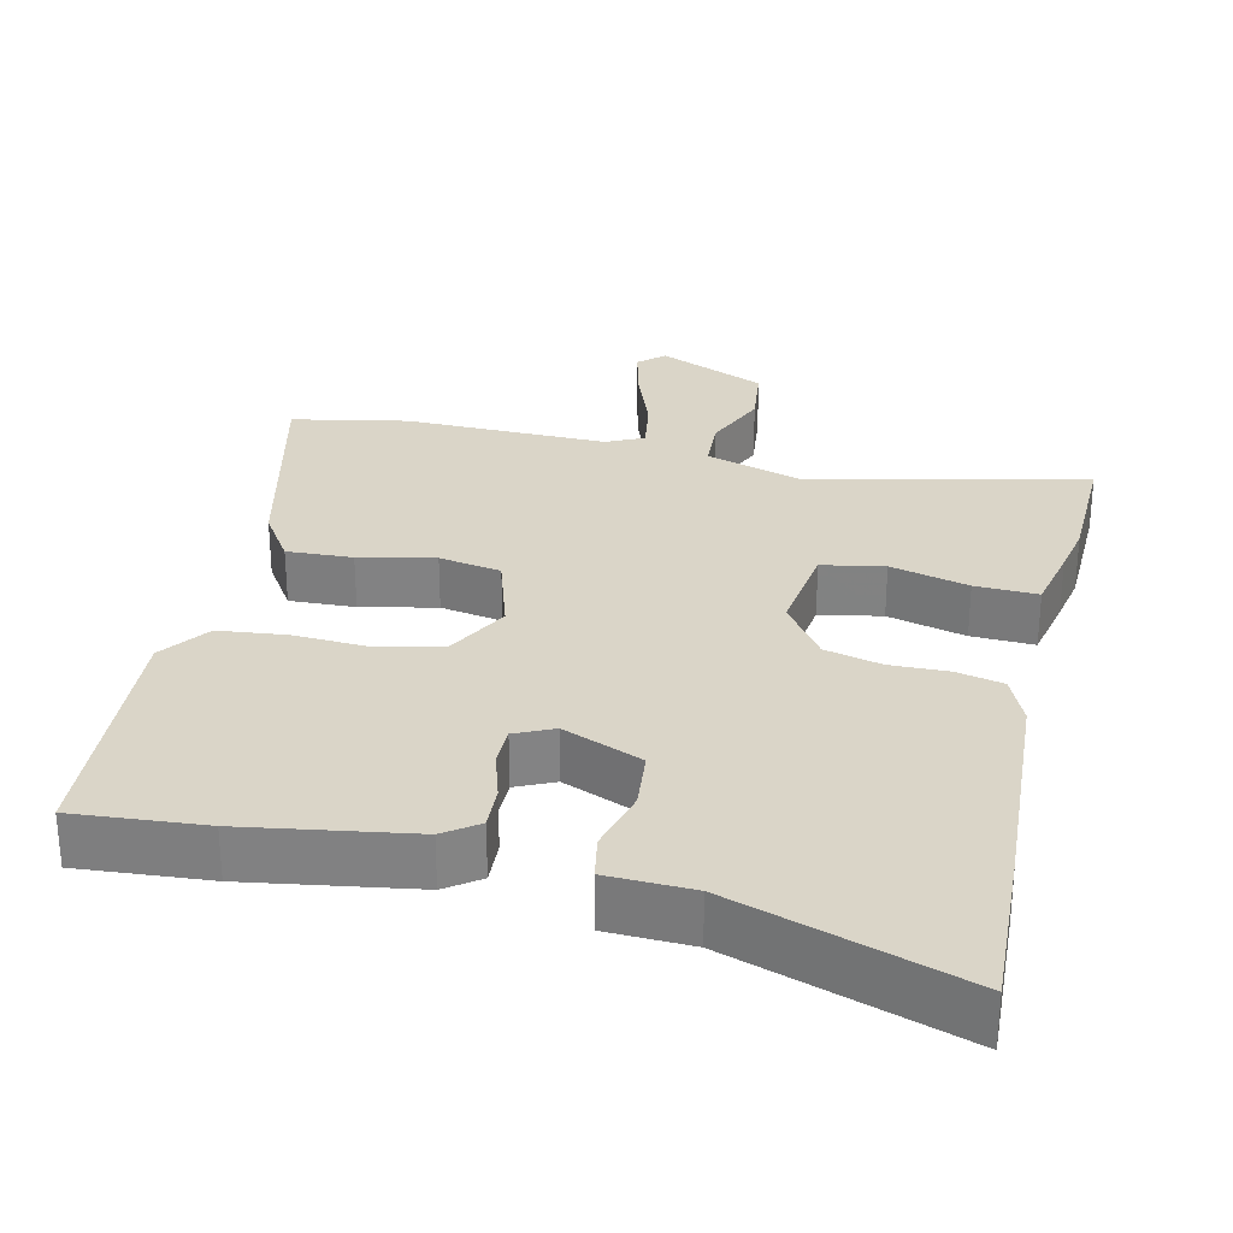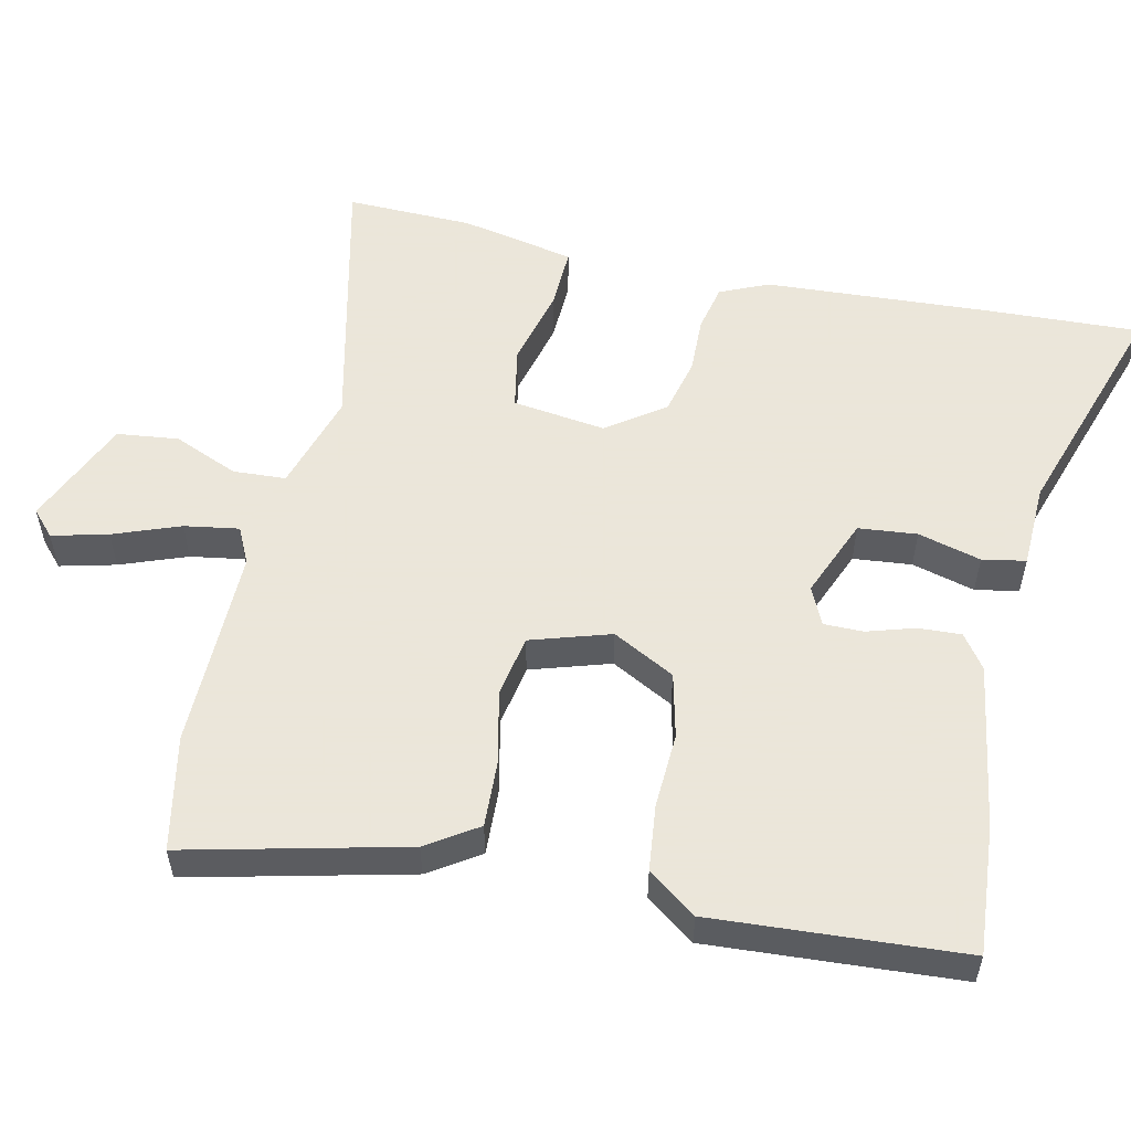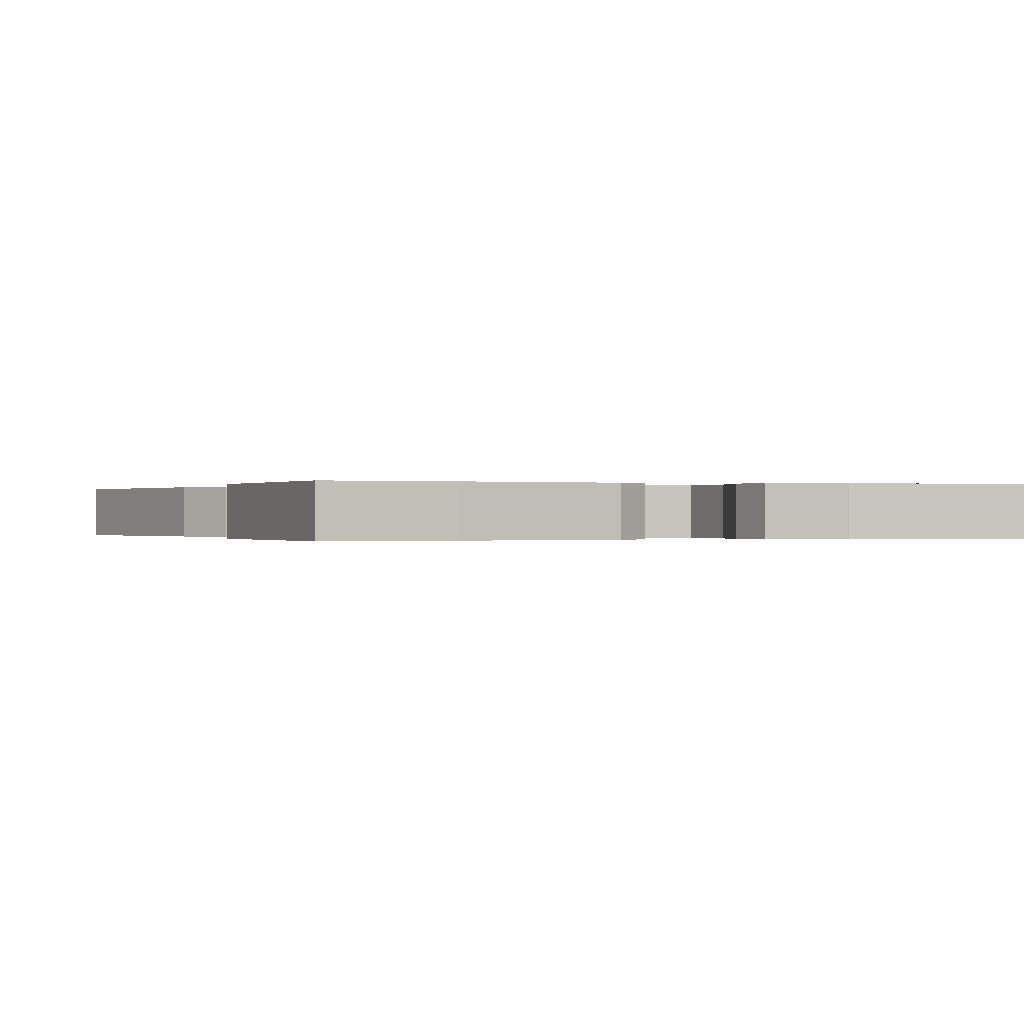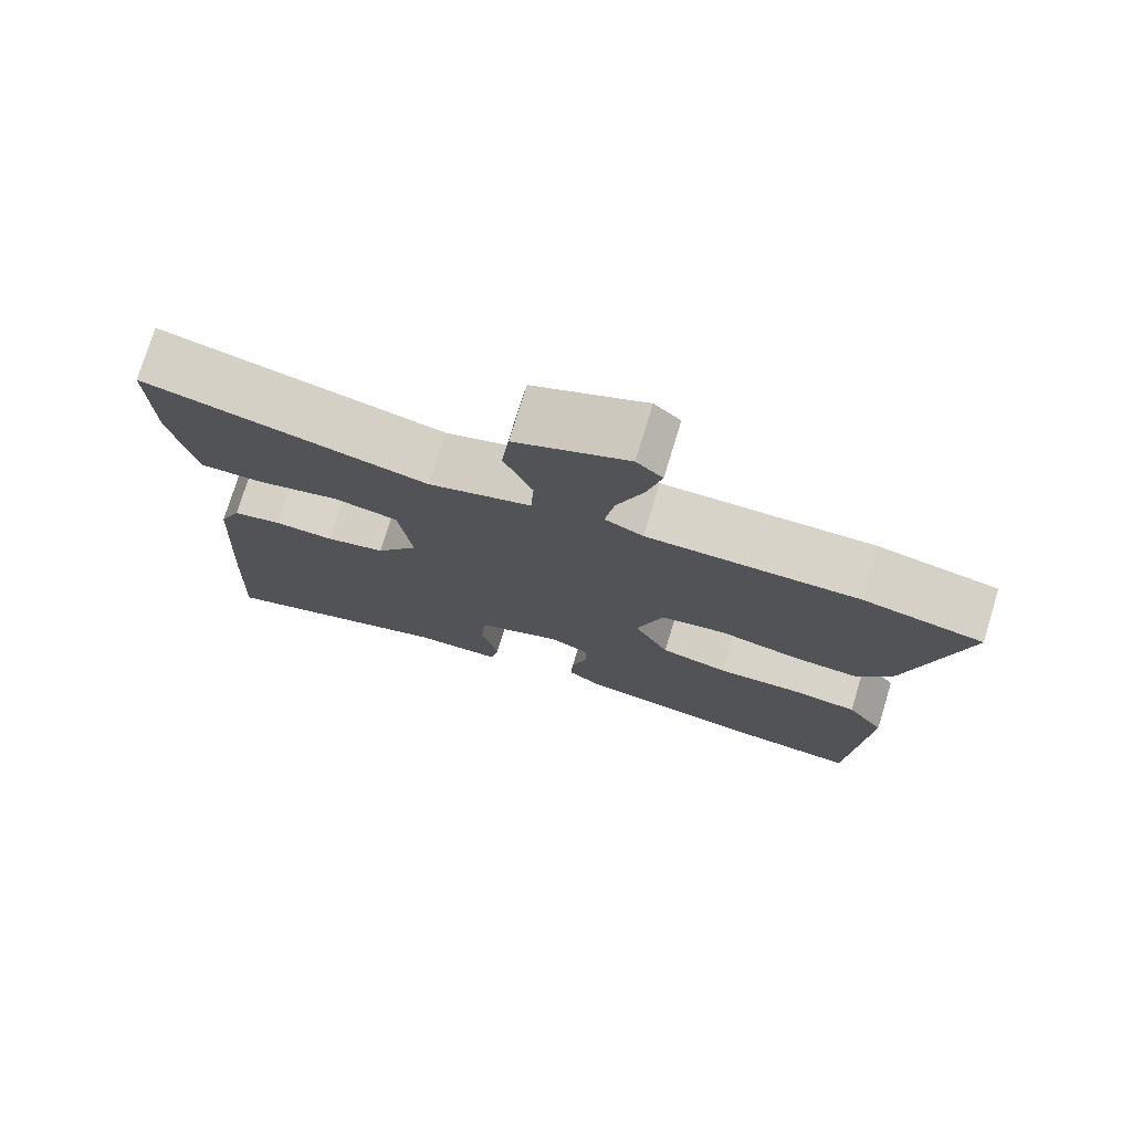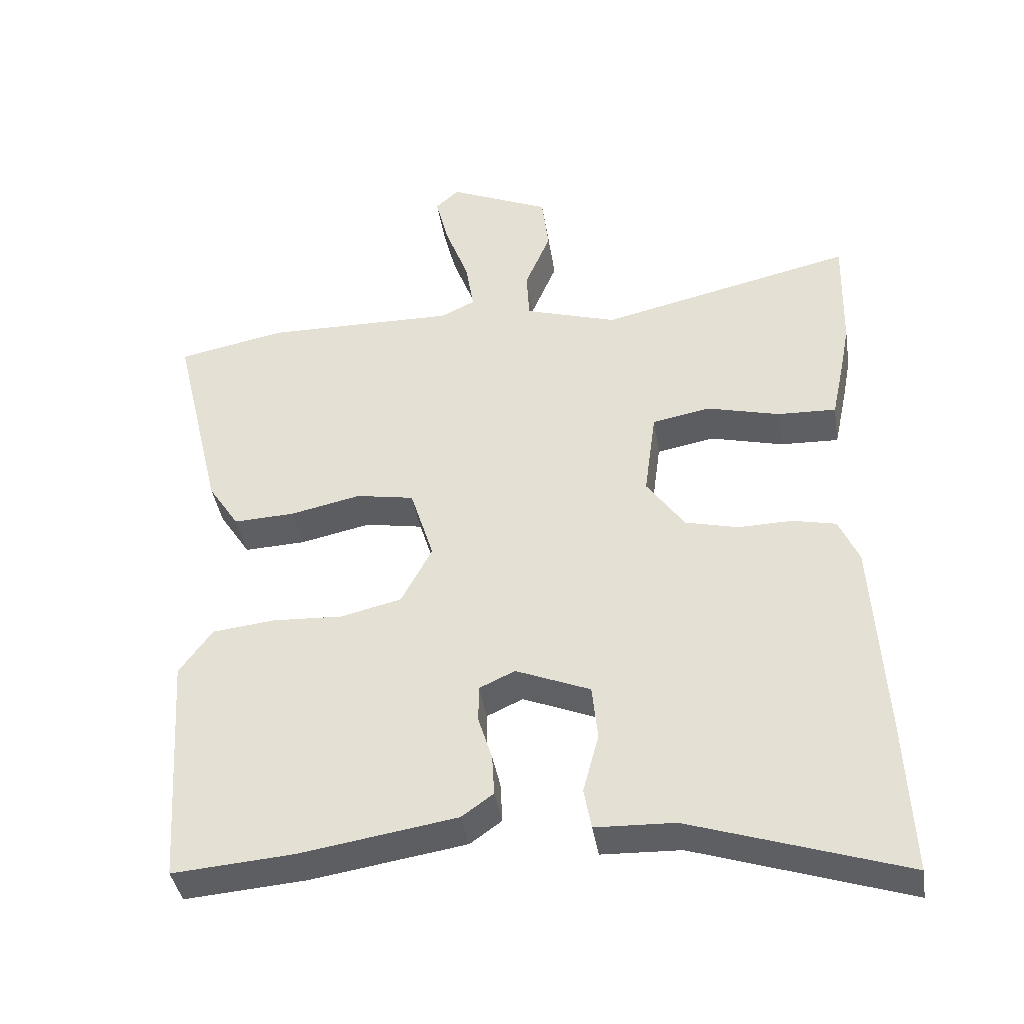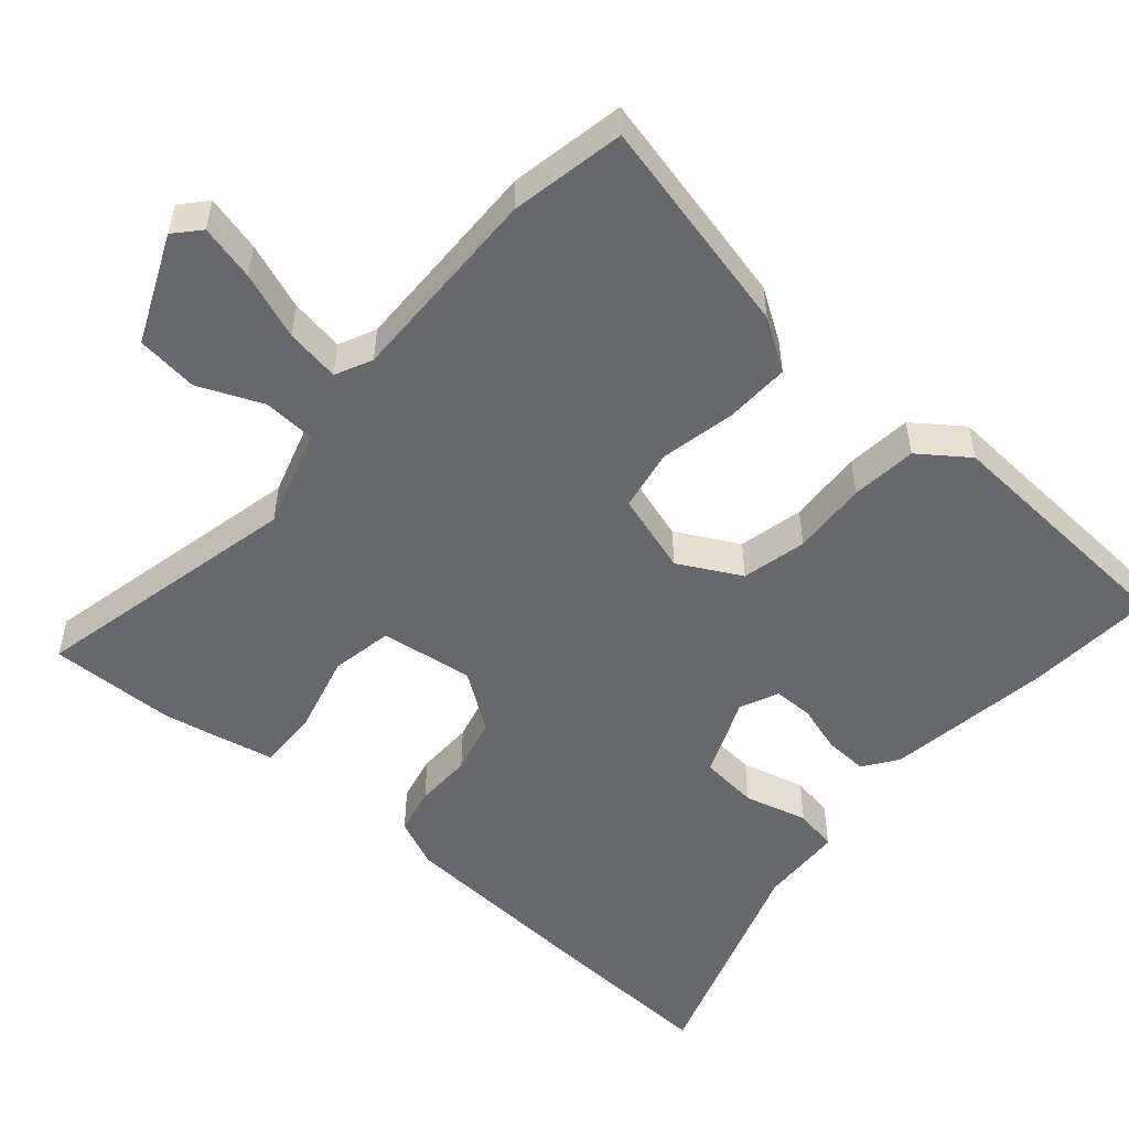
<metadata>
{"format":"obj","ext":"obj","renderer":"f3d","projection":"perspective","resolution":1024,"background":"white","views":[{"elev":29.1,"azim":-167.0,"up":"+Y"},{"elev":55.0,"azim":102.5,"up":"+Y"},{"elev":-0.1,"azim":159.6,"up":"+Y"},{"elev":75.7,"azim":17.0,"up":"+Z"},{"elev":-39.9,"azim":-170.9,"up":"+Z"},{"elev":-52.5,"azim":49.4,"up":"+Y"}]}
</metadata>
<code>
v -0.497 0.07 0.373
v -0.501 0.07 0.544
v -0.132 0.07 0.459
v 0.002 0.07 0.5
v 0.006 0.07 0.572
v -0.031 0.07 0.66
v -0.021 0.07 0.744
v 0.126 0.07 0.808
v 0.16 0.07 0.777
v 0.141 0.07 0.701
v 0.107 0.07 0.61
v 0.095 0.07 0.536
v 0.145 0.07 0.512
v 0.42 0.07 0.516
v 0.576 0.07 0.485
v 0.505 0.07 0.186
v 0.46 0.07 0.117
v 0.371 0.07 0.121
v 0.269 0.07 0.143
v 0.185 0.07 0.128
v 0.151 0.07 0.019
v 0.196 0.07 -0.066
v 0.284 0.07 -0.087
v 0.387 0.07 -0.082
v 0.477 0.07 -0.092
v 0.525 0.07 -0.158
v 0.503 0.07 -0.5
v 0.327 0.07 -0.486
v 0.101 0.07 -0.45
v 0.055 0.07 -0.417
v 0.058 0.07 -0.358
v 0.078 0.07 -0.293
v 0.078 0.07 -0.239
v 0.026 0.07 -0.215
v -0.082 0.07 -0.259
v -0.09 0.07 -0.339
v -0.067 0.07 -0.425
v -0.078 0.07 -0.484
v -0.193 0.07 -0.488
v -0.504 0.07 -0.59
v -0.494 0.07 -0.372
v -0.476 0.07 -0.072
v -0.447 0.07 -0.006
v -0.383 0.07 0.008
v -0.305 0.07 0.006
v -0.228 0.07 0.025
v -0.173 0.07 0.103
v -0.19 0.07 0.23
v -0.274 0.07 0.246
v -0.38 0.07 0.219
v -0.465 0.07 0.216
v -0.484 0.07 0.305
v -0.497 0 0.373
v -0.501 0 0.544
v -0.132 0 0.459
v 0.002 0 0.5
v 0.006 0 0.572
v -0.031 0 0.66
v -0.021 0 0.744
v 0.126 0 0.808
v 0.16 0 0.777
v 0.141 0 0.701
v 0.107 0 0.61
v 0.095 0 0.536
v 0.145 0 0.512
v 0.42 0 0.516
v 0.576 0 0.485
v 0.505 0 0.186
v 0.46 0 0.117
v 0.371 0 0.121
v 0.269 0 0.143
v 0.185 0 0.128
v 0.151 0 0.019
v 0.196 0 -0.066
v 0.284 0 -0.087
v 0.387 0 -0.082
v 0.477 0 -0.092
v 0.525 0 -0.158
v 0.503 0 -0.5
v 0.327 0 -0.486
v 0.101 0 -0.45
v 0.055 0 -0.417
v 0.058 0 -0.358
v 0.078 0 -0.293
v 0.078 0 -0.239
v 0.026 0 -0.215
v -0.082 0 -0.259
v -0.09 0 -0.339
v -0.067 0 -0.425
v -0.078 0 -0.484
v -0.193 0 -0.488
v -0.504 0 -0.59
v -0.494 0 -0.372
v -0.476 0 -0.072
v -0.447 0 -0.006
v -0.383 0 0.008
v -0.305 0 0.006
v -0.228 0 0.025
v -0.173 0 0.103
v -0.19 0 0.23
v -0.274 0 0.246
v -0.38 0 0.219
v -0.465 0 0.216
v -0.484 0 0.305
f 1 2 3
f 52 1 3
f 51 52 3
f 50 51 3
f 49 50 3
f 48 49 3 4
f 47 48 4
f 43 44 45
f 42 43 45
f 41 42 45
f 40 41 45
f 39 40 45
f 39 45 46
f 38 39 46
f 37 38 46
f 36 37 46
f 35 36 46 47
f 30 31 32
f 29 30 32
f 28 29 32
f 27 28 32
f 26 27 32
f 25 26 32
f 24 25 32
f 23 24 32
f 22 23 32 33
f 21 22 33 34
f 17 18 19
f 16 17 19
f 15 16 19
f 14 15 19
f 13 14 19
f 12 13 19 20
f 9 10 11
f 8 9 11
f 7 8 11
f 6 7 11
f 5 6 11
f 4 5 11 12
f 34 35 47
f 21 34 47
f 20 21 47
f 12 20 47
f 4 12 47
f 55 54 53
f 55 53 104
f 55 104 103
f 55 103 102
f 55 102 101
f 56 55 101 100
f 56 100 99
f 97 96 95
f 97 95 94
f 97 94 93
f 97 93 92
f 97 92 91
f 98 97 91
f 98 91 90
f 98 90 89
f 98 89 88
f 99 98 88 87
f 84 83 82
f 84 82 81
f 84 81 80
f 84 80 79
f 84 79 78
f 84 78 77
f 84 77 76
f 84 76 75
f 85 84 75 74
f 86 85 74 73
f 71 70 69
f 71 69 68
f 71 68 67
f 71 67 66
f 71 66 65
f 72 71 65 64
f 63 62 61
f 63 61 60
f 63 60 59
f 63 59 58
f 63 58 57
f 64 63 57 56
f 99 87 86
f 99 86 73
f 99 73 72
f 99 72 64
f 99 64 56
f 1 53 54 2
f 2 54 55 3
f 3 55 56 4
f 4 56 57 5
f 5 57 58 6
f 6 58 59 7
f 7 59 60 8
f 8 60 61 9
f 9 61 62 10
f 10 62 63 11
f 11 63 64 12
f 12 64 65 13
f 13 65 66 14
f 14 66 67 15
f 15 67 68 16
f 16 68 69 17
f 17 69 70 18
f 18 70 71 19
f 19 71 72 20
f 20 72 73 21
f 21 73 74 22
f 22 74 75 23
f 23 75 76 24
f 24 76 77 25
f 25 77 78 26
f 26 78 79 27
f 27 79 80 28
f 28 80 81 29
f 29 81 82 30
f 30 82 83 31
f 31 83 84 32
f 32 84 85 33
f 33 85 86 34
f 34 86 87 35
f 35 87 88 36
f 36 88 89 37
f 37 89 90 38
f 38 90 91 39
f 39 91 92 40
f 40 92 93 41
f 41 93 94 42
f 42 94 95 43
f 43 95 96 44
f 44 96 97 45
f 45 97 98 46
f 46 98 99 47
f 47 99 100 48
f 48 100 101 49
f 49 101 102 50
f 50 102 103 51
f 51 103 104 52
f 52 104 53 1

</code>
